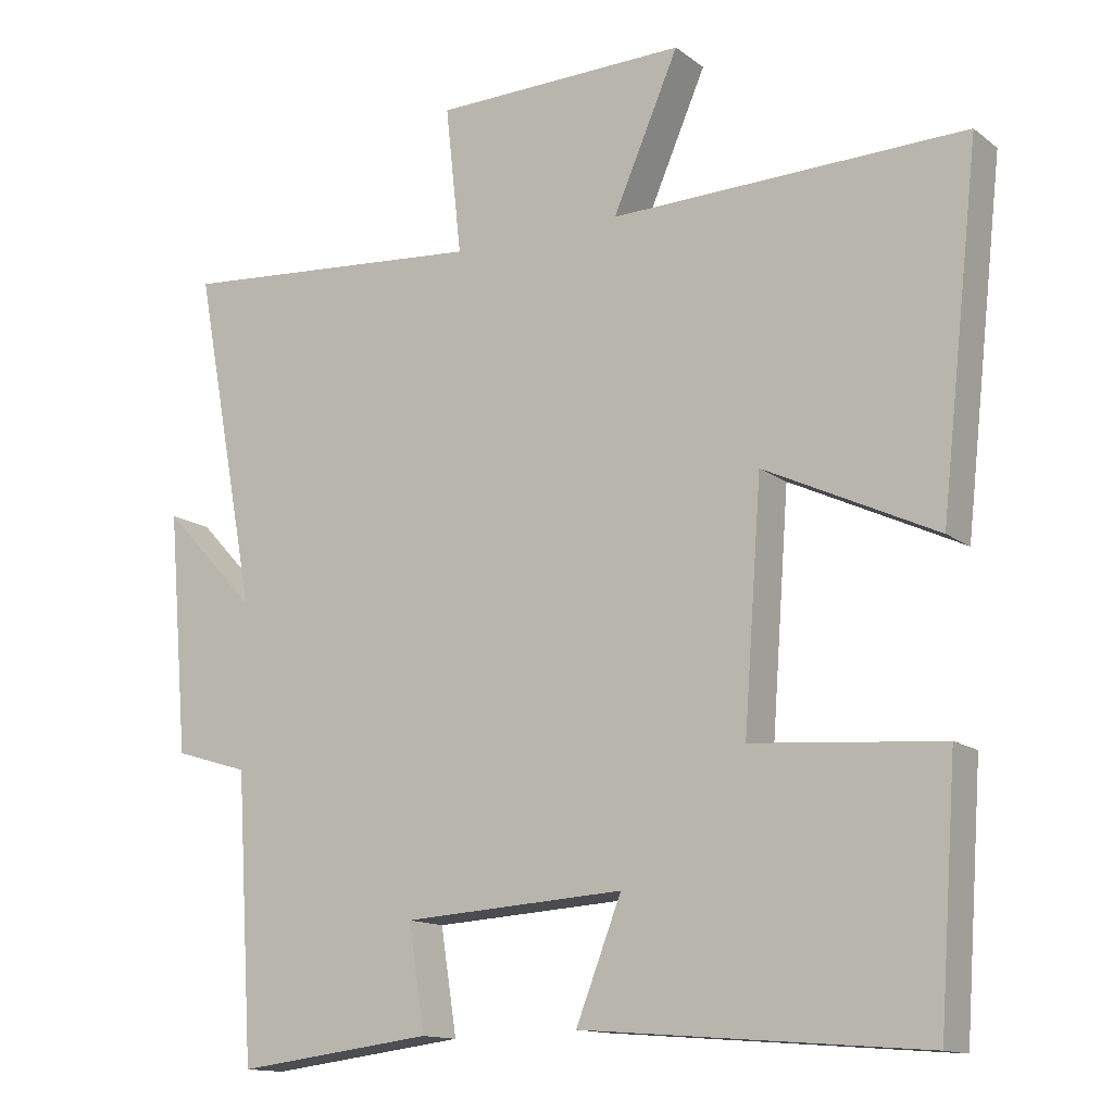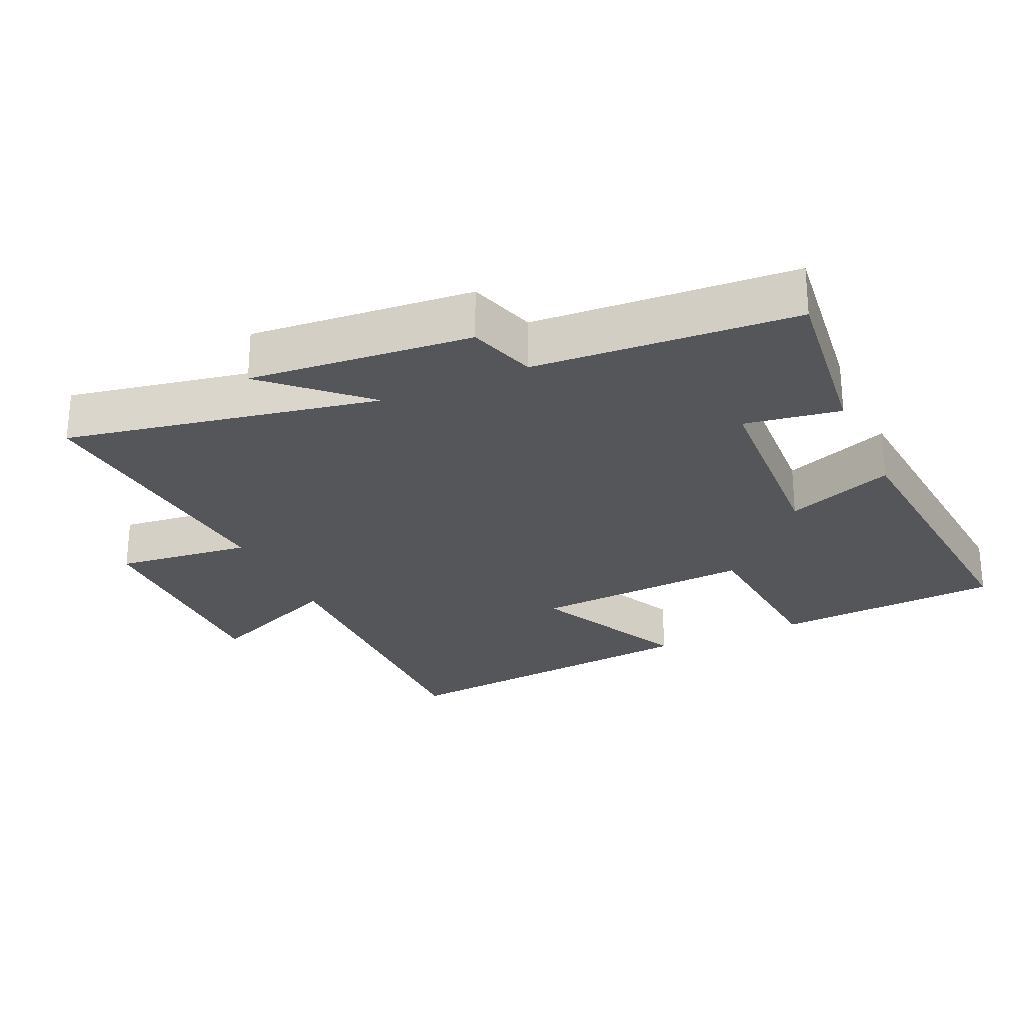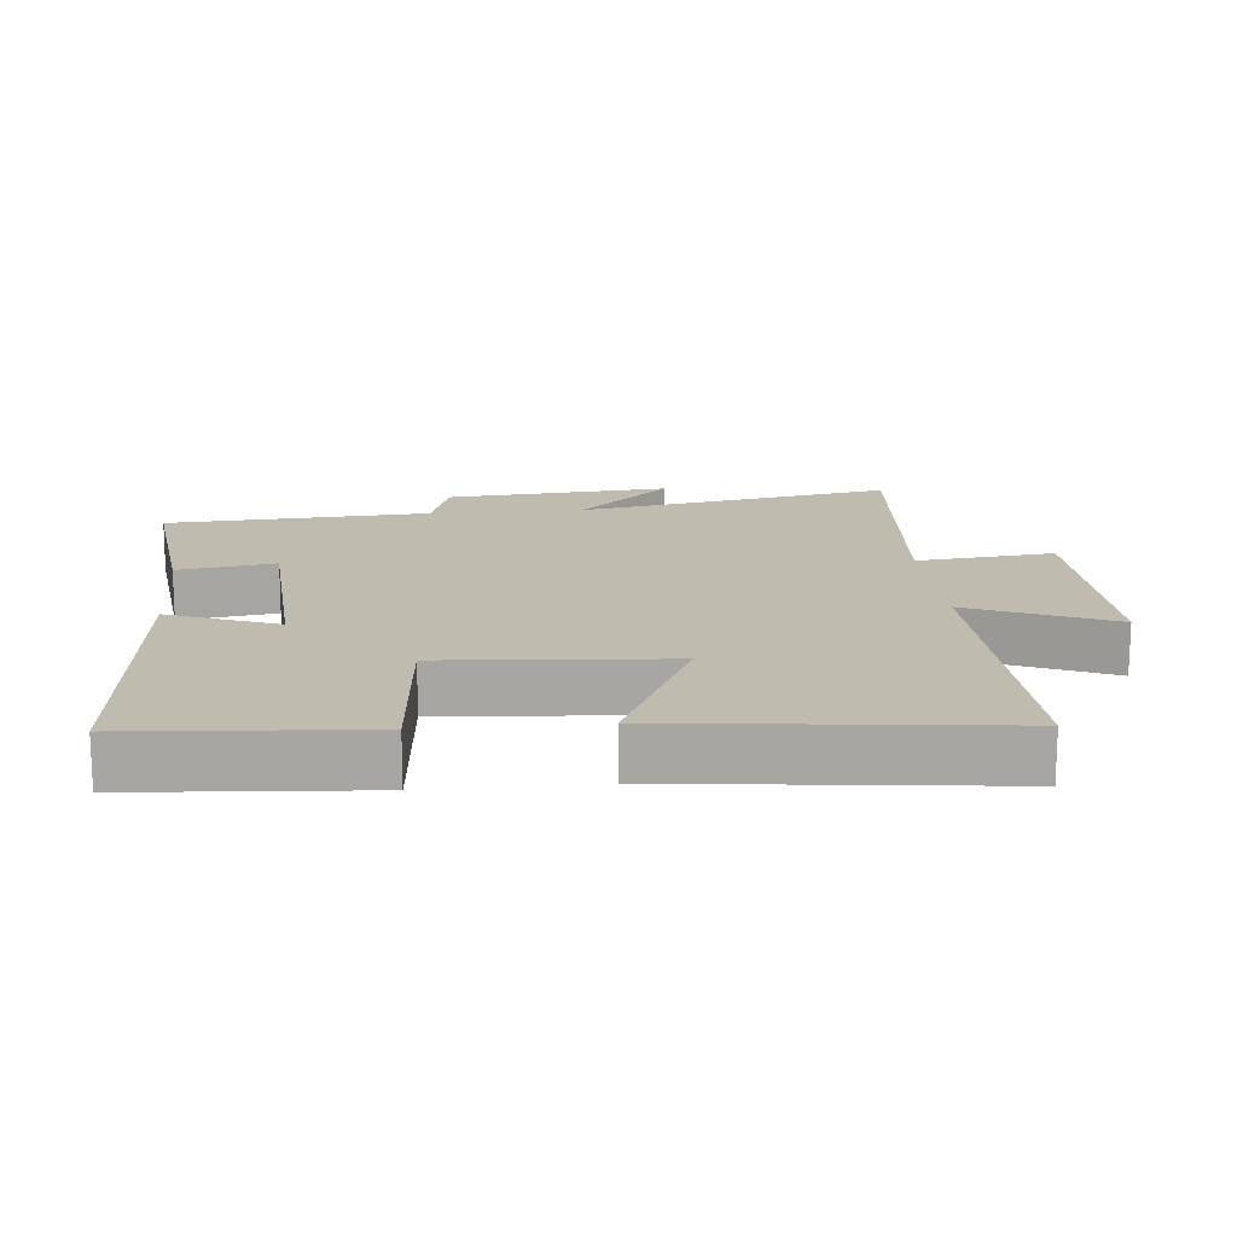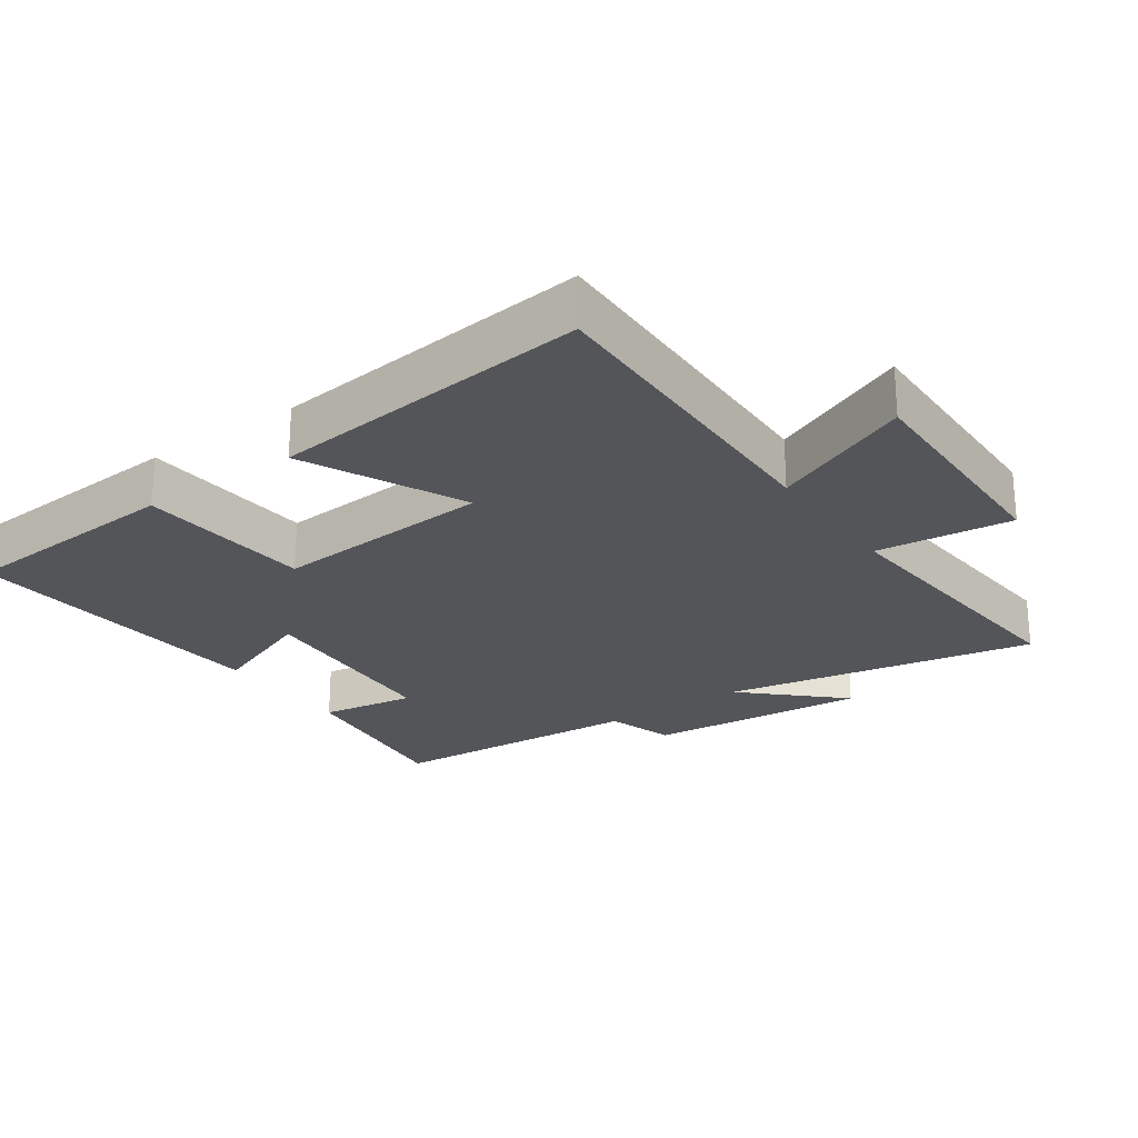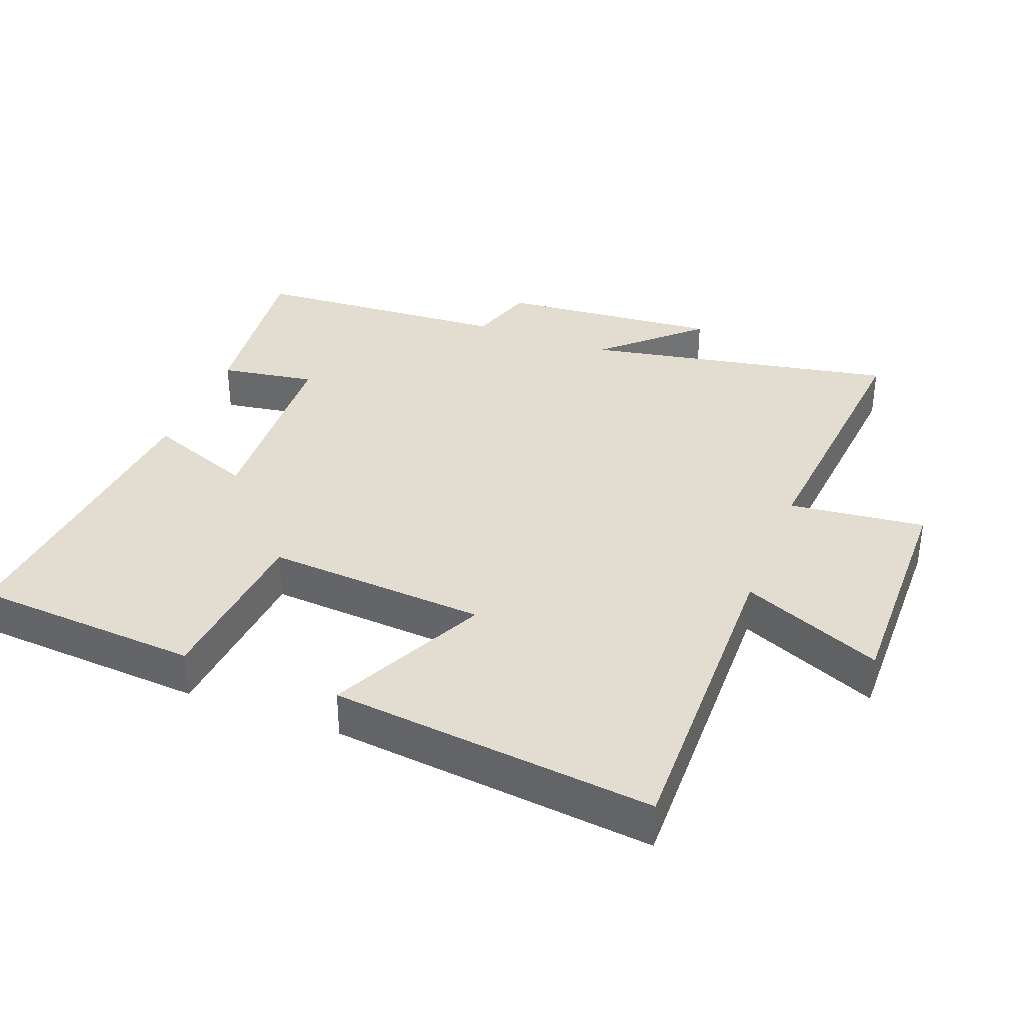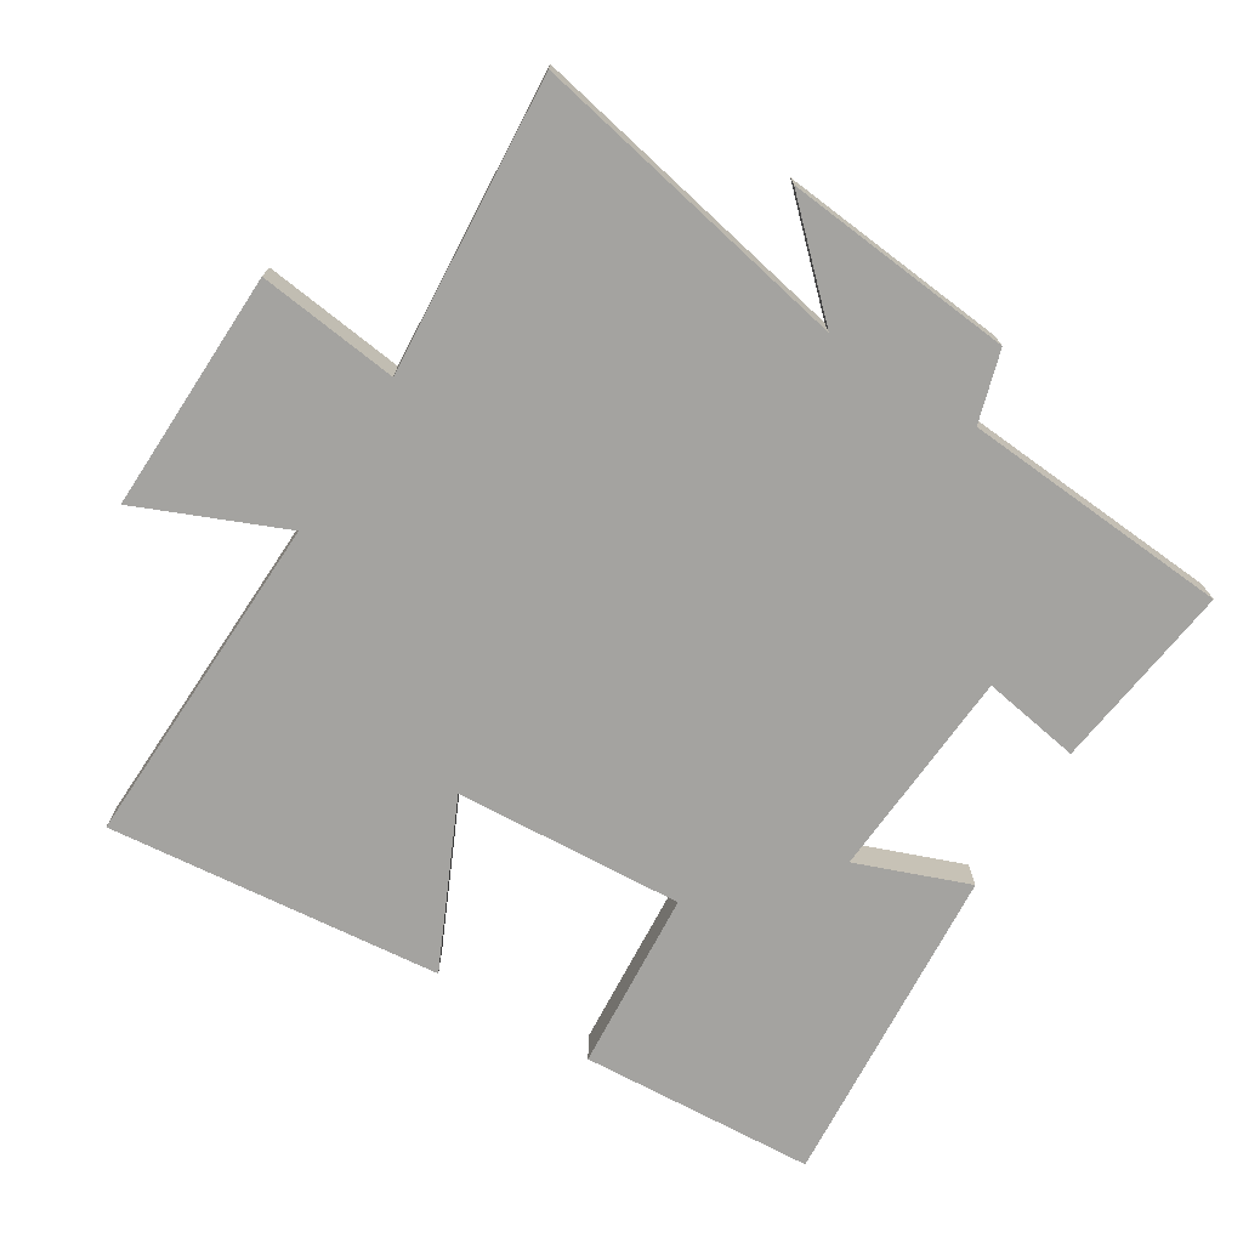
<metadata>
{"format":"obj","ext":"obj","renderer":"f3d","projection":"perspective","resolution":1024,"background":"white","views":[{"elev":-13.7,"azim":-148.0,"up":"+Z"},{"elev":-25.9,"azim":114.4,"up":"+Y"},{"elev":15.9,"azim":-95.3,"up":"+Y"},{"elev":-24.5,"azim":-55.0,"up":"+Y"},{"elev":35.4,"azim":-68.9,"up":"+Y"},{"elev":-72.9,"azim":57.7,"up":"+Y"}]}
</metadata>
<code>
v 0.587 0.07 0.535
v 0.5 0.07 0.073
v 0.629 0.07 0.21
v 0.601 0.07 -0.118
v 0.5 0.07 -0.149
v 0.476 0.07 -0.533
v 0.207 0.07 -0.5
v 0.229 0.07 -0.359
v -0.073 0.07 -0.341
v -0.011 0.07 -0.5
v -0.476 0.07 -0.538
v -0.5 0.07 -0.202
v -0.242 0.07 -0.181
v -0.266 0.07 0.145
v -0.5 0.07 0.034
v -0.553 0.07 0.511
v -0.07 0.07 0.5
v -0.16 0.07 0.707
v 0.186 0.07 0.701
v 0.164 0.07 0.5
v 0.587 0 0.535
v 0.5 0 0.073
v 0.629 0 0.21
v 0.601 0 -0.118
v 0.5 0 -0.149
v 0.476 0 -0.533
v 0.207 0 -0.5
v 0.229 0 -0.359
v -0.073 0 -0.341
v -0.011 0 -0.5
v -0.476 0 -0.538
v -0.5 0 -0.202
v -0.242 0 -0.181
v -0.266 0 0.145
v -0.5 0 0.034
v -0.553 0 0.511
v -0.07 0 0.5
v -0.16 0 0.707
v 0.186 0 0.701
v 0.164 0 0.5
f 17 18 19 20
f 14 15 16 17
f 13 14 17 20
f 10 11 12 13
f 9 10 13
f 8 9 13 20
f 5 6 7 8
f 5 8 20
f 2 3 4 5
f 2 5 20
f 1 2 20
f 40 39 38 37
f 37 36 35 34
f 40 37 34 33
f 33 32 31 30
f 33 30 29
f 40 33 29 28
f 28 27 26 25
f 40 28 25
f 25 24 23 22
f 40 25 22
f 40 22 21
f 1 21 22 2
f 2 22 23 3
f 3 23 24 4
f 4 24 25 5
f 5 25 26 6
f 6 26 27 7
f 7 27 28 8
f 8 28 29 9
f 9 29 30 10
f 10 30 31 11
f 11 31 32 12
f 12 32 33 13
f 13 33 34 14
f 14 34 35 15
f 15 35 36 16
f 16 36 37 17
f 17 37 38 18
f 18 38 39 19
f 19 39 40 20
f 20 40 21 1

</code>
